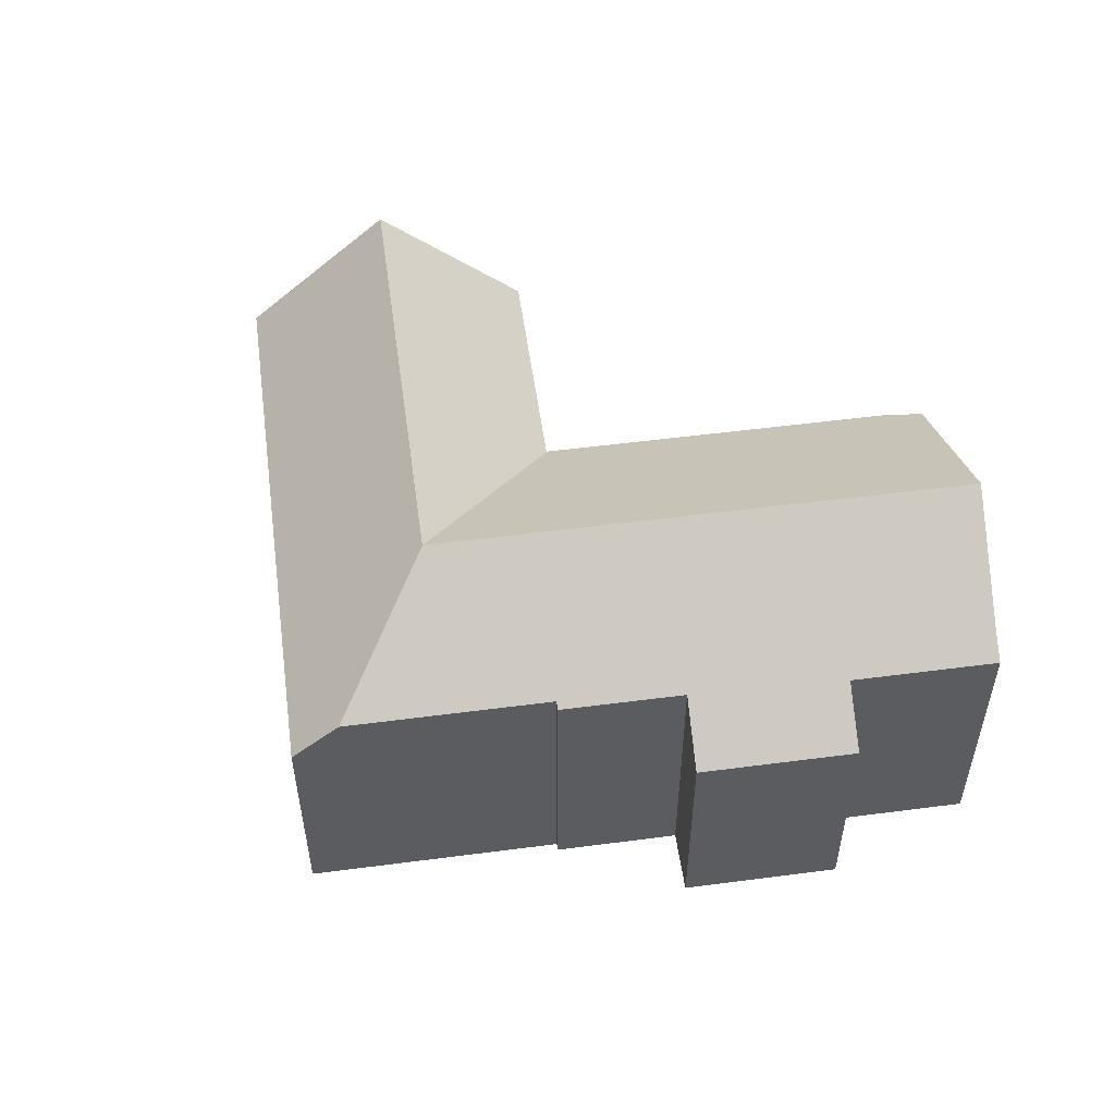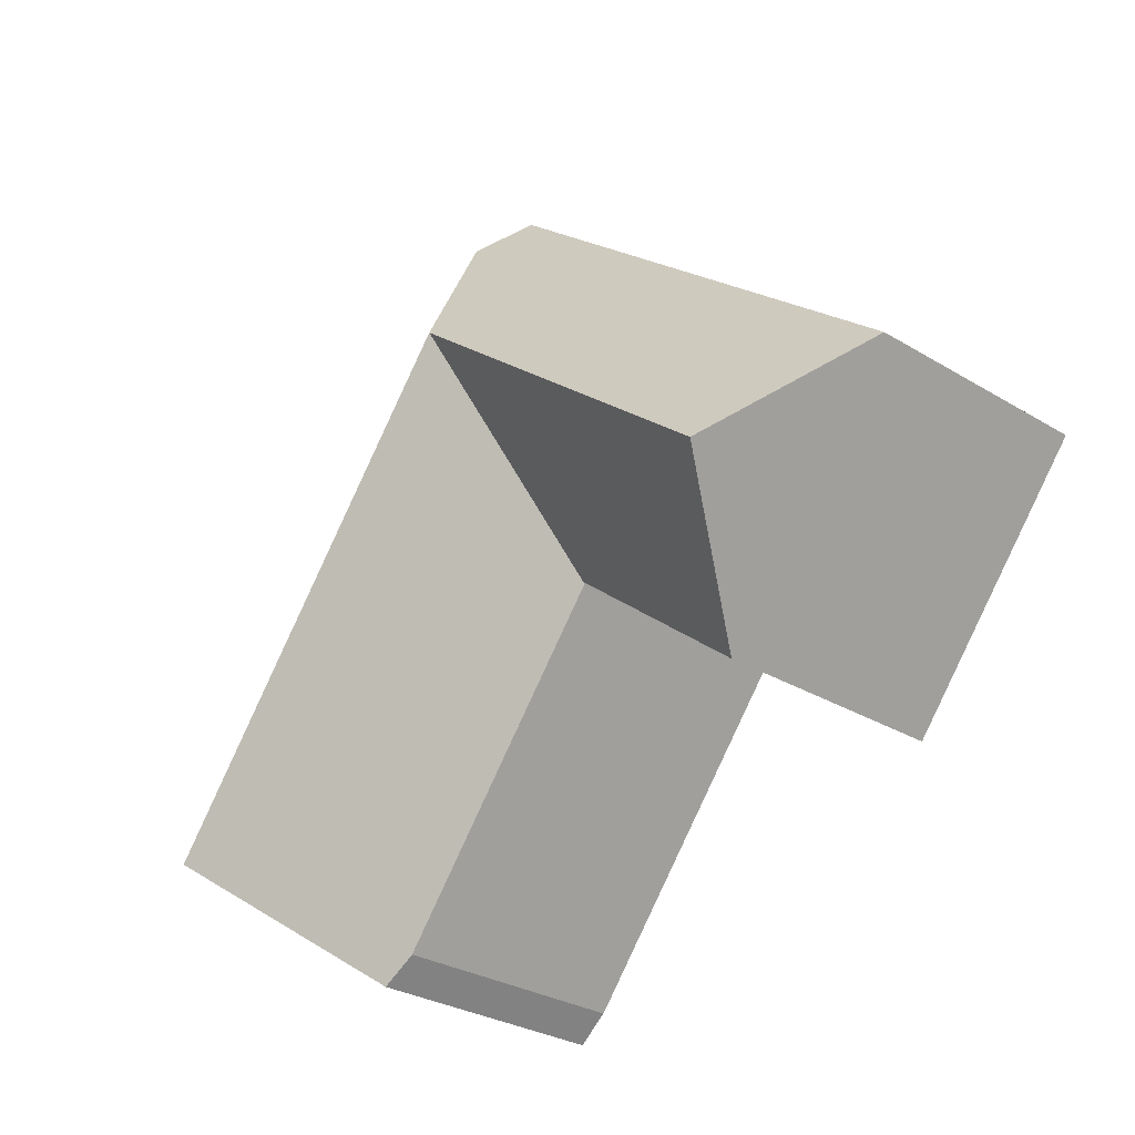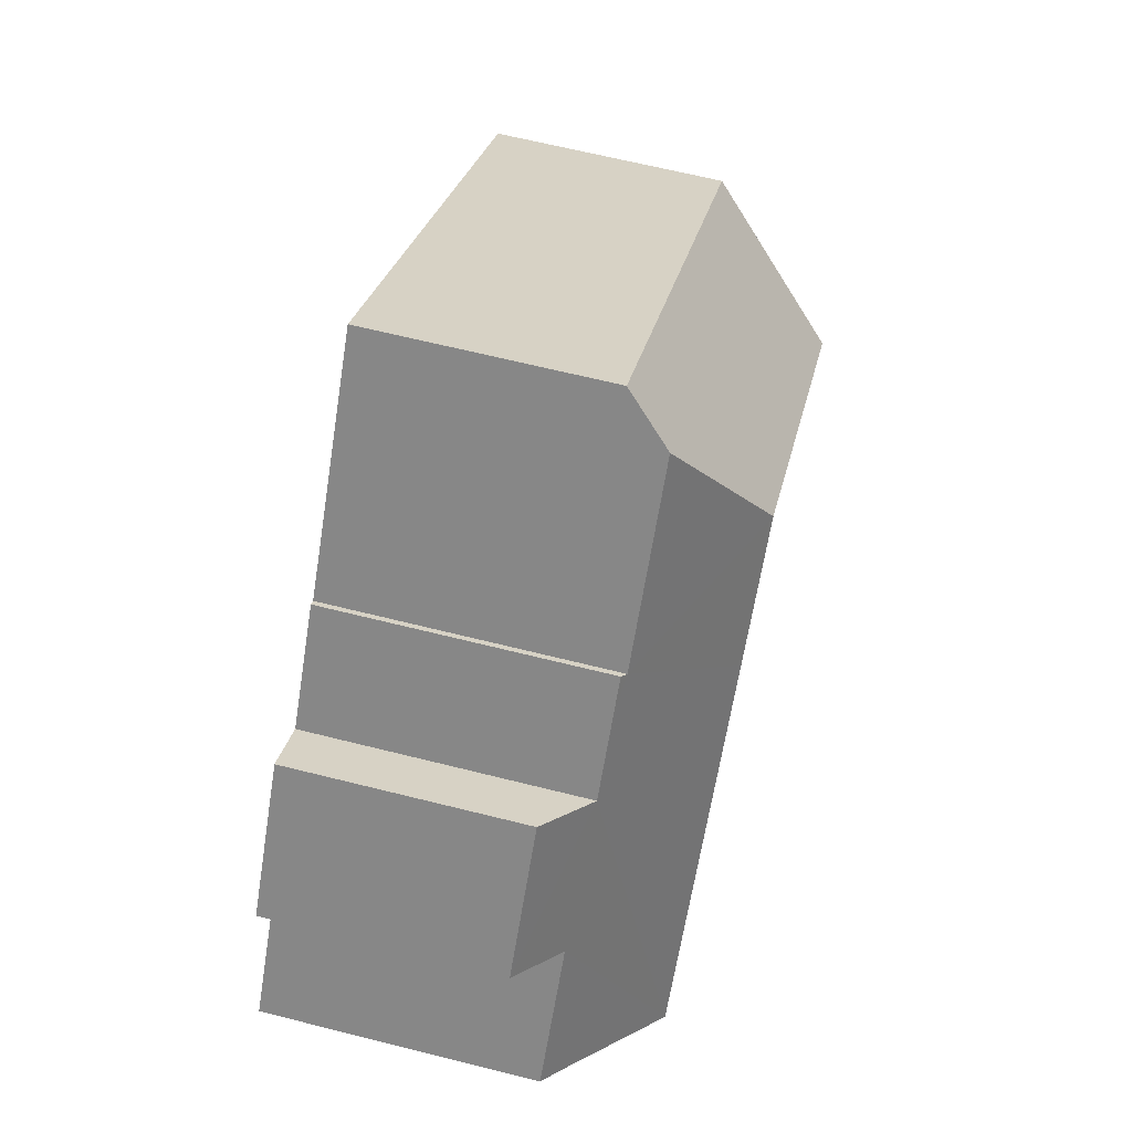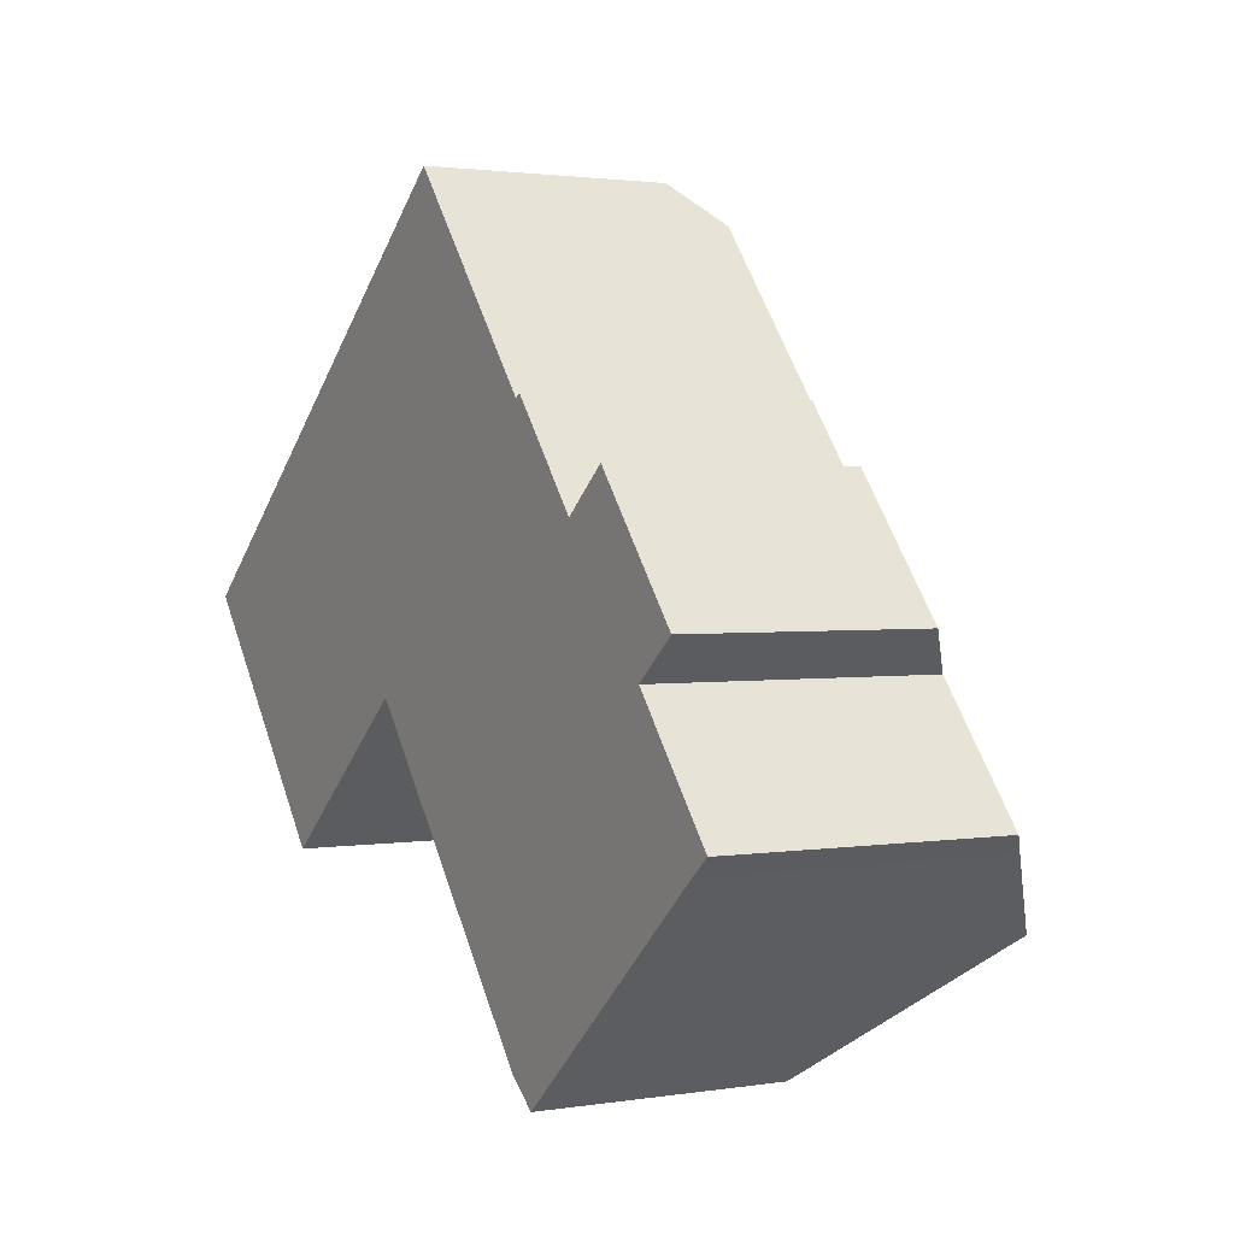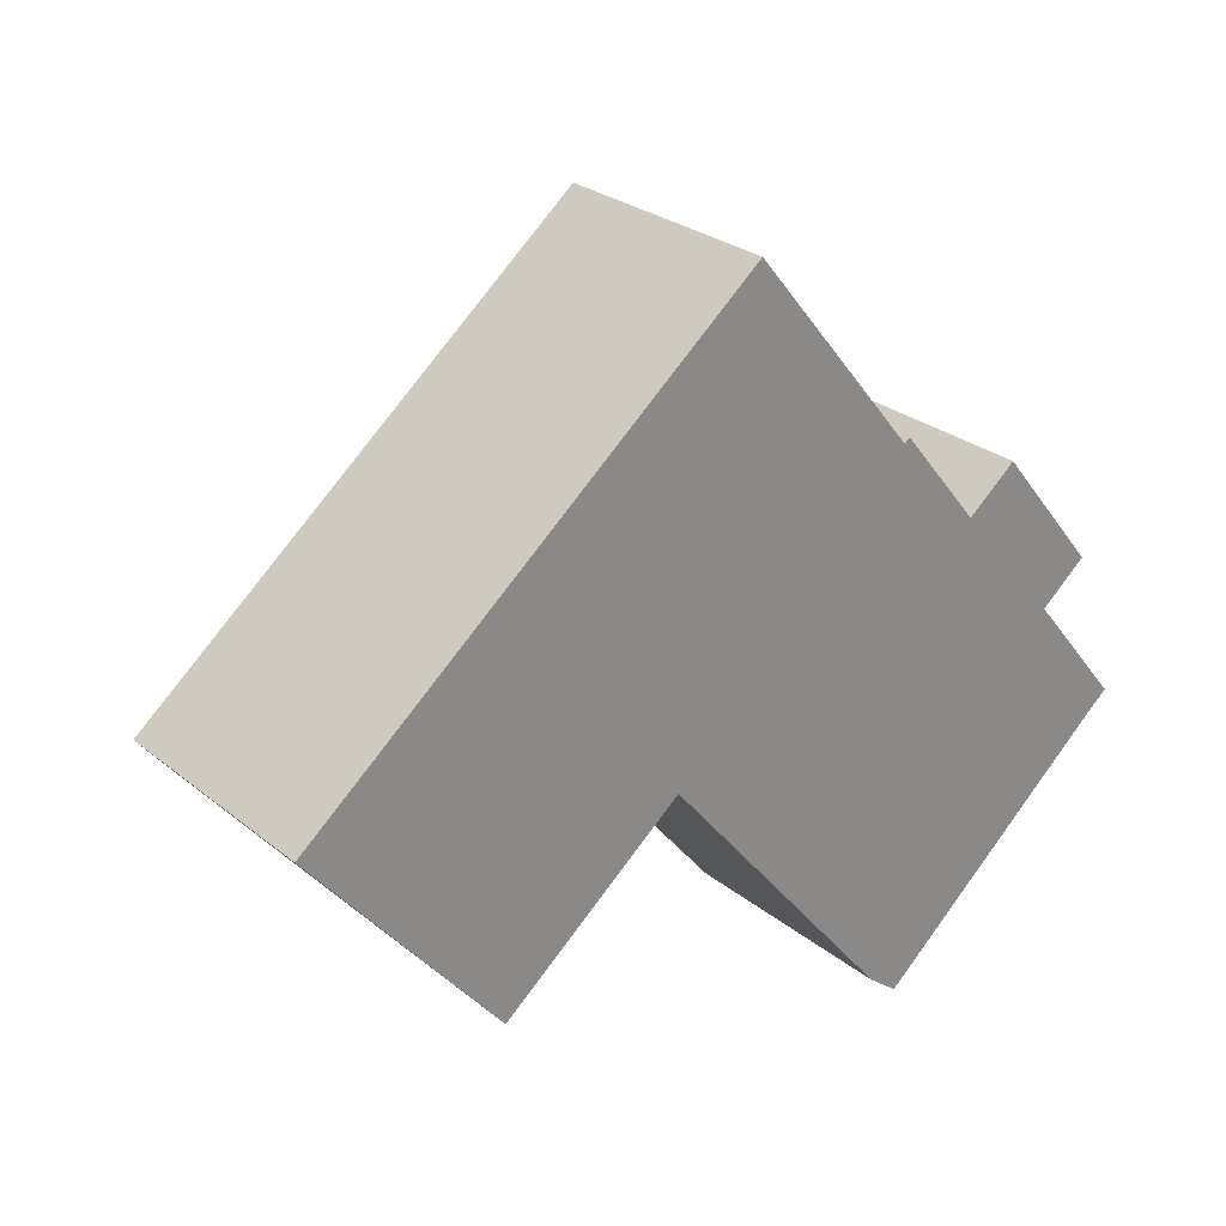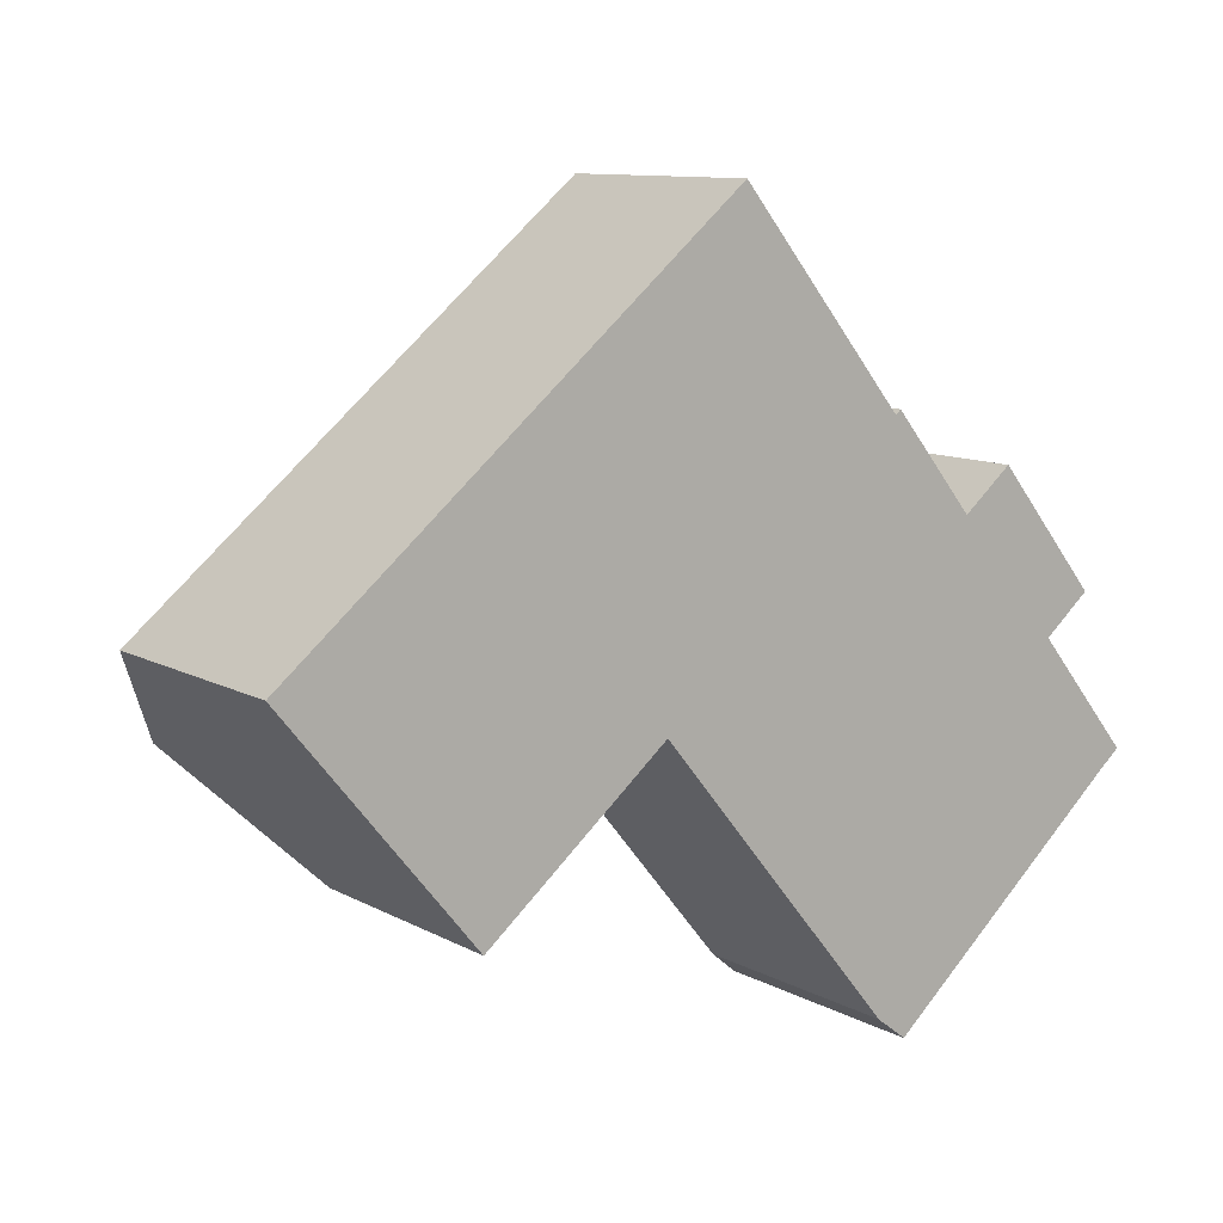
<metadata>
{"format":"obj","ext":"obj","renderer":"f3d","projection":"perspective","resolution":1024,"background":"white","views":[{"elev":53.6,"azim":42.6,"up":"+Y"},{"elev":-29.9,"azim":-131.5,"up":"+Z"},{"elev":65.8,"azim":104.1,"up":"+Z"},{"elev":1.9,"azim":60.2,"up":"+Z"},{"elev":26.9,"azim":-38.9,"up":"+Z"},{"elev":10.4,"azim":-36.5,"up":"+Z"}]}
</metadata>
<code>
v  11.92 6.962 8.23
v  4.437 5.845 3.656
v  11.14 5.845 9.18
v  10.85 9.189 4.162
v  0 5.845 3.579e-16
v  6.781 9.189 0.811
v  2.344 9.189 -2.845
v  16.03 6.848 3.524
v  15.25 6.962 4.195
v  15.38 6.848 4.307
v  21.14 5.82 -0.202
v  17.39 6.848 1.877
v  18.6 5.82 2.879
v  13.26 9.189 1.24
v  19.57 9.189 -6.429
v  20 6.785 -1.144
v  21.84 7.234 -4.455
v  22.37 6.785 -4.018
v  15.84 5.957 -9.692
v  15.08 5.82 -9.103
v  9.266 5.82 -2.047
v  9.22 5.82 -1.992
v  9.202 5.846 -1.97
v  9.125 5.846 -2.034
v  4.688 5.846 -5.689
v  4.688 3.484e-16 -5.689
v  0 0 0
v  2.344 1.742e-16 -2.845
v  15.84 5.935e-16 -9.692
v  15.08 5.574e-16 -9.103
v  9.266 1.253e-16 -2.047
v  9.202 1.206e-16 -1.97
v  9.22 1.22e-16 -1.992
v  4.437 -2.239e-16 3.656
v  11.14 -5.621e-16 9.18
v  15.25 -2.569e-16 4.195
v  15.38 -2.637e-16 4.307
v  17.39 -1.149e-16 1.877
v  18.6 -1.763e-16 2.879
v  11.92 -5.039e-16 8.23
v  16.03 -2.158e-16 3.524
v  21.14 1.237e-17 -0.202
v  20 7.005e-17 -1.144
v  22.37 2.46e-16 -4.018
v  21.84 2.728e-16 -4.455
v  19.57 3.937e-16 -6.429
v  9.125 1.245e-16 -2.034
g defaultobject
f 1 2 3
f 2 1 4
f 2 4 5
f 5 4 6
f 5 6 7
f 8 9 10
f 11 12 13
f 9 4 1
f 4 9 14
f 14 9 8
f 14 8 12
f 14 12 15
f 15 12 16
f 16 12 11
f 15 16 17
f 17 16 18
f 19 14 15
f 14 19 20
f 14 20 21
f 14 21 4
f 4 21 22
f 23 6 4
f 6 23 24
f 6 24 25
f 6 25 7
f 22 23 4
f 25 5 7
f 5 25 26
f 5 26 27
f 27 26 28
f 29 20 19
f 20 29 30
f 30 21 20
f 21 30 31
f 21 31 22
f 22 31 23
f 23 31 32
f 32 31 33
f 27 2 5
f 2 27 3
f 3 27 34
f 3 34 35
f 36 10 9
f 10 36 37
f 38 13 12
f 13 38 39
f 3 9 1
f 9 3 35
f 9 35 36
f 36 35 40
f 37 8 10
f 8 37 12
f 12 37 38
f 38 37 41
f 39 11 13
f 11 39 42
f 43 18 16
f 18 43 44
f 11 43 16
f 43 11 42
f 18 45 17
f 45 18 44
f 17 19 15
f 19 17 45
f 19 45 29
f 29 45 46
f 24 26 25
f 26 24 23
f 26 23 47
f 47 23 32
f 46 30 29
f 30 46 31
f 31 46 45
f 31 45 44
f 31 44 43
f 31 43 42
f 31 42 38
f 38 42 39
f 31 38 32
f 37 36 41
f 47 28 26
f 28 47 32
f 28 32 38
f 28 38 41
f 28 41 27
f 27 41 36
f 27 36 40
f 27 40 34
f 34 40 35

</code>
